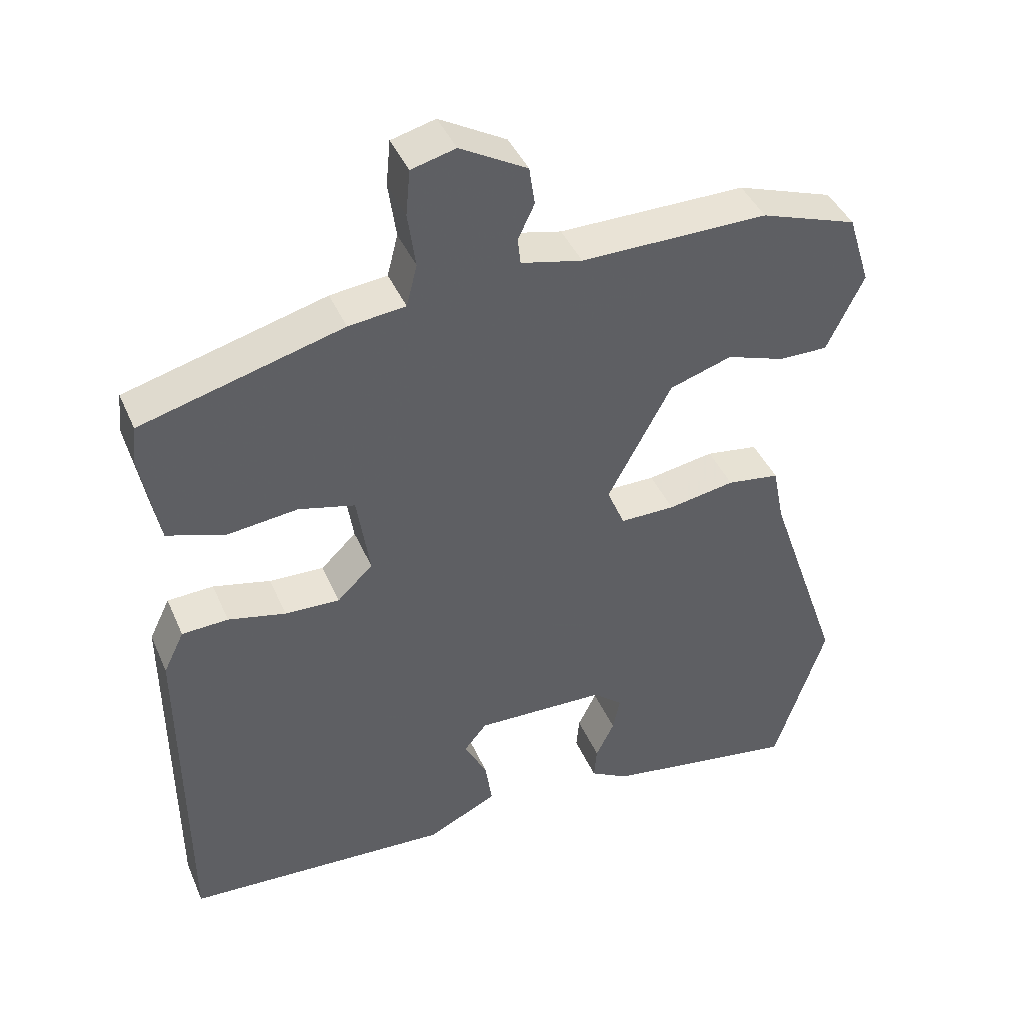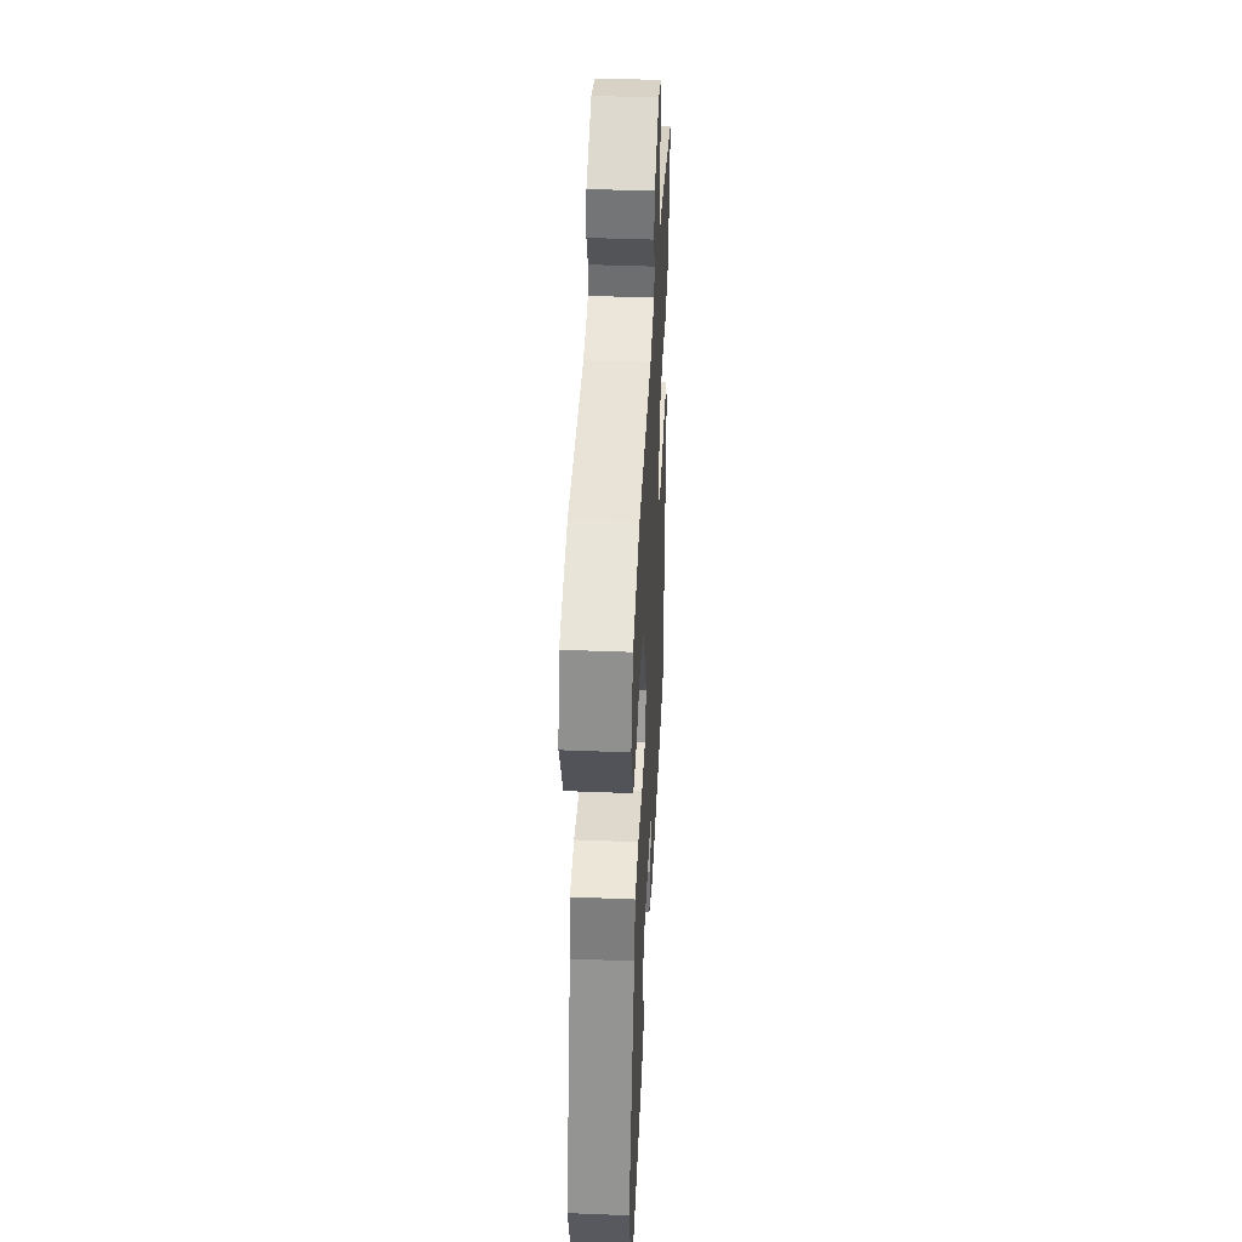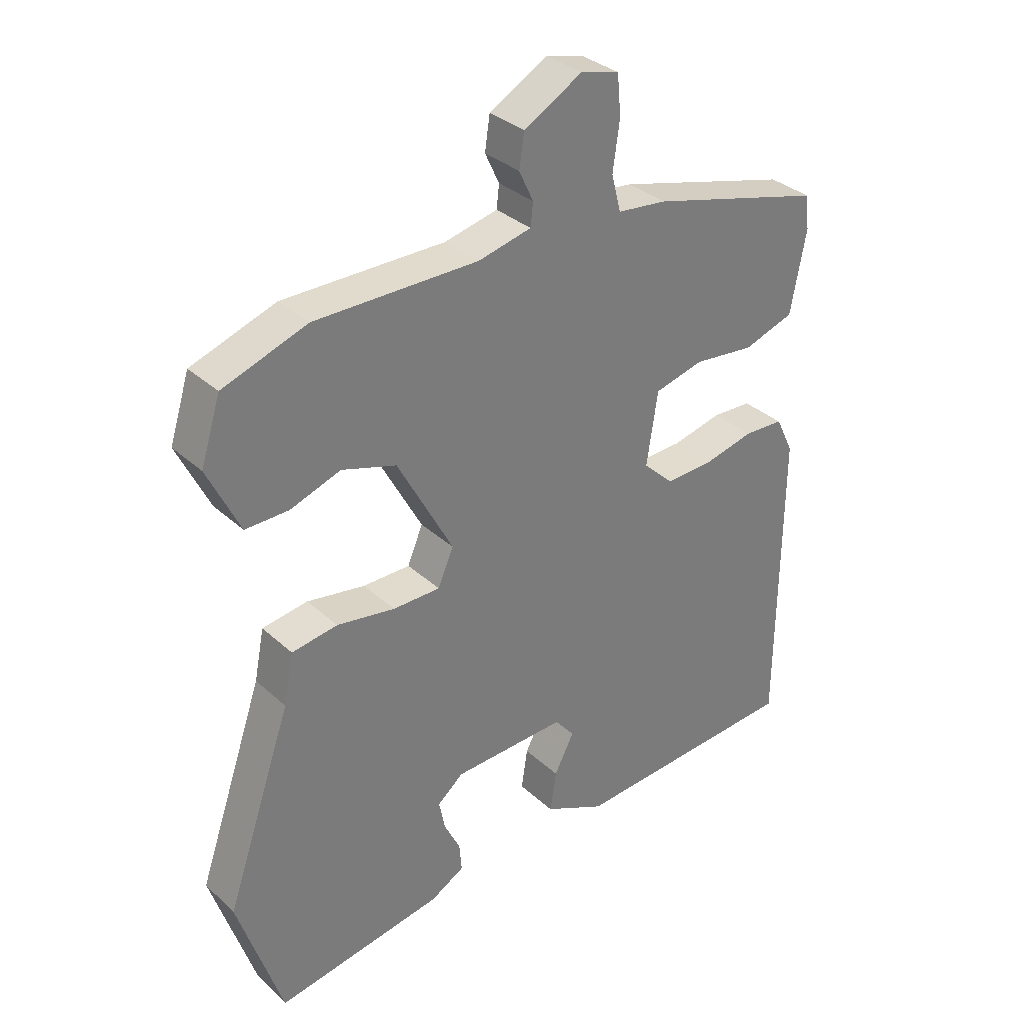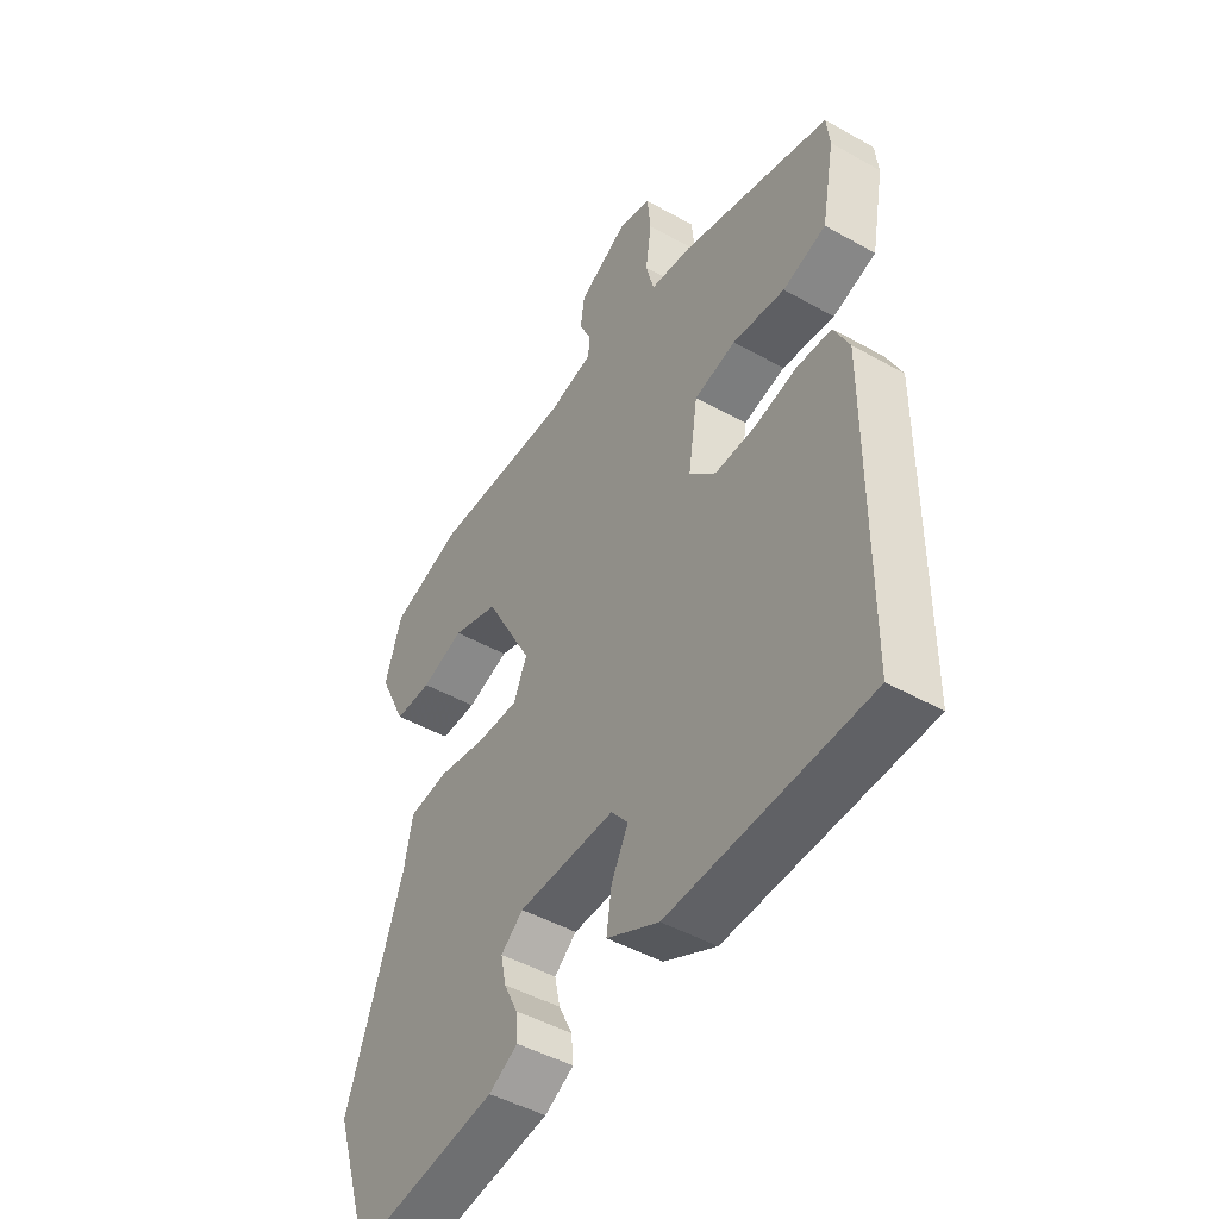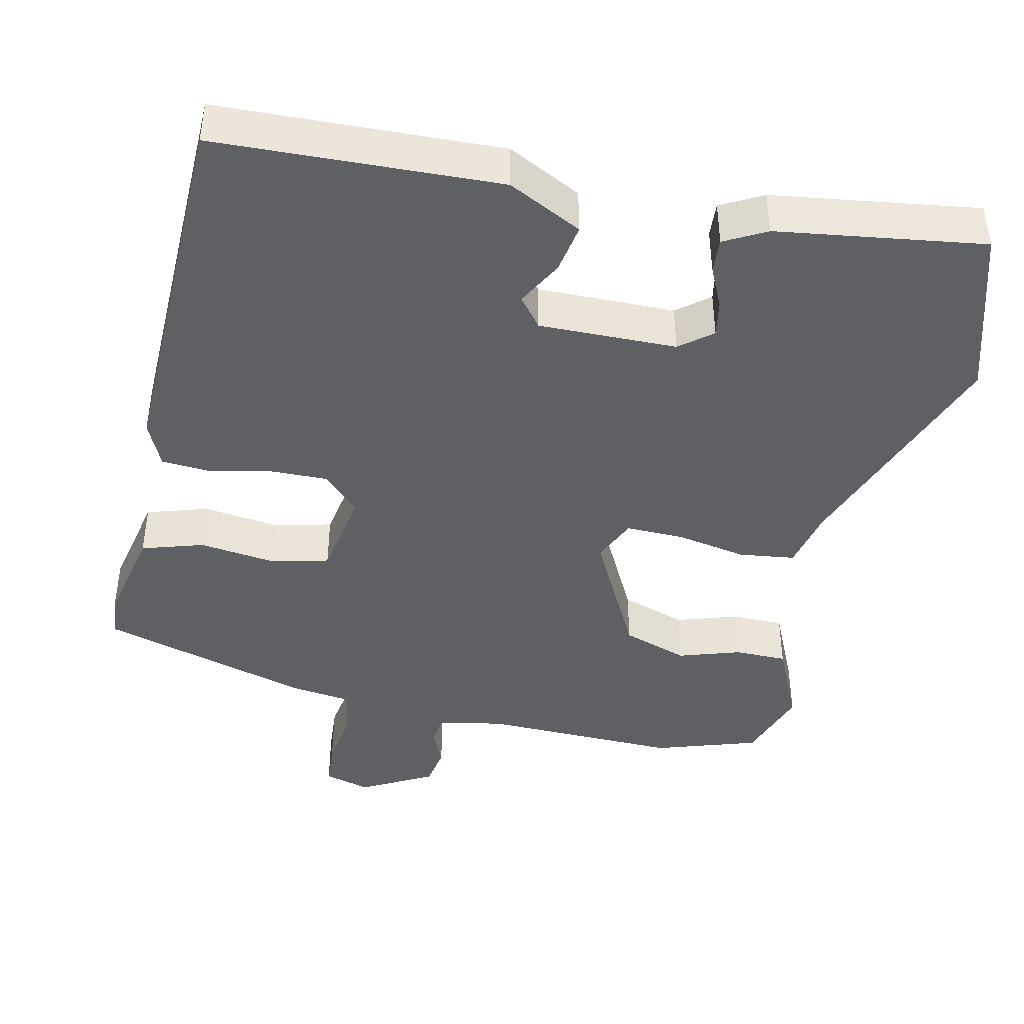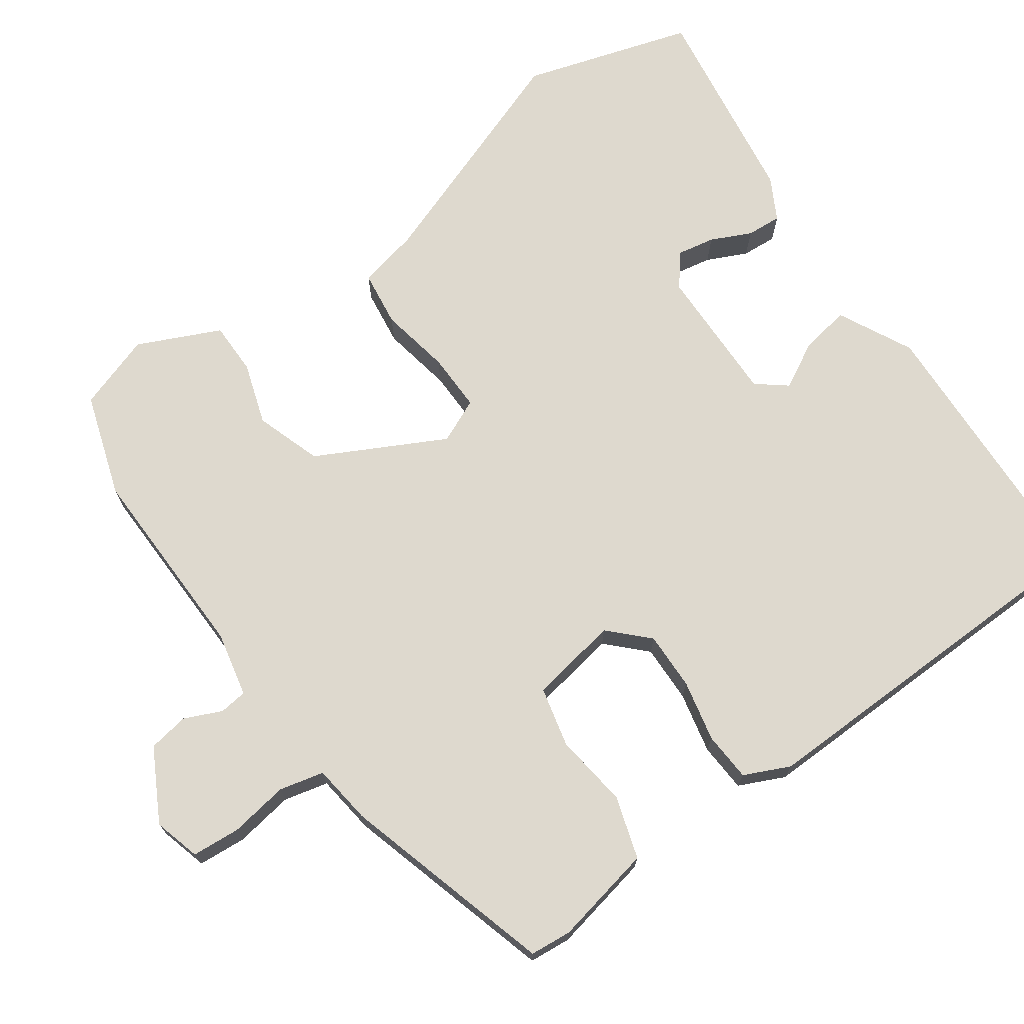
<metadata>
{"format":"obj","ext":"obj","renderer":"f3d","projection":"perspective","resolution":1024,"background":"white","views":[{"elev":42.2,"azim":157.7,"up":"+Z"},{"elev":41.7,"azim":-87.2,"up":"+Z"},{"elev":33.3,"azim":-39.1,"up":"+Z"},{"elev":-46.5,"azim":57.3,"up":"+Z"},{"elev":-42.9,"azim":166.4,"up":"+Y"},{"elev":71.5,"azim":53.7,"up":"+Y"}]}
</metadata>
<code>
v -0.513 0.07 0.496
v -0.377 0.07 0.543
v -0.114 0.07 0.542
v -0.028 0.07 0.562
v -0.024 0.07 0.599
v -0.047 0.07 0.648
v -0.039 0.07 0.702
v 0.055 0.07 0.755
v 0.117 0.07 0.739
v 0.123 0.07 0.675
v 0.112 0.07 0.597
v 0.127 0.07 0.538
v 0.207 0.07 0.529
v 0.49 0.07 0.453
v 0.496 0.07 0.398
v 0.471 0.07 0.265
v 0.389 0.07 0.238
v 0.29 0.07 0.249
v 0.211 0.07 0.229
v 0.193 0.07 0.111
v 0.243 0.07 0.063
v 0.32 0.07 0.066
v 0.401 0.07 0.085
v 0.466 0.07 0.082
v 0.495 0.07 0.022
v 0.492 0.07 -0.476
v 0.117 0.07 -0.497
v 0.018 0.07 -0.449
v 0.028 0.07 -0.383
v 0.06 0.07 -0.321
v 0.028 0.07 -0.282
v -0.155 0.07 -0.288
v -0.197 0.07 -0.323
v -0.187 0.07 -0.372
v -0.161 0.07 -0.425
v -0.157 0.07 -0.471
v -0.212 0.07 -0.502
v -0.485 0.07 -0.546
v -0.557 0.07 -0.324
v -0.45 0.07 -0.014
v -0.434 0.07 0.067
v -0.36 0.07 0.078
v -0.266 0.07 0.062
v -0.189 0.07 0.062
v -0.164 0.07 0.121
v -0.254 0.07 0.288
v -0.342 0.07 0.316
v -0.423 0.07 0.288
v -0.493 0.07 0.287
v -0.545 0.07 0.395
v -0.513 0 0.496
v -0.377 0 0.543
v -0.114 0 0.542
v -0.028 0 0.562
v -0.024 0 0.599
v -0.047 0 0.648
v -0.039 0 0.702
v 0.055 0 0.755
v 0.117 0 0.739
v 0.123 0 0.675
v 0.112 0 0.597
v 0.127 0 0.538
v 0.207 0 0.529
v 0.49 0 0.453
v 0.496 0 0.398
v 0.471 0 0.265
v 0.389 0 0.238
v 0.29 0 0.249
v 0.211 0 0.229
v 0.193 0 0.111
v 0.243 0 0.063
v 0.32 0 0.066
v 0.401 0 0.085
v 0.466 0 0.082
v 0.495 0 0.022
v 0.492 0 -0.476
v 0.117 0 -0.497
v 0.018 0 -0.449
v 0.028 0 -0.383
v 0.06 0 -0.321
v 0.028 0 -0.282
v -0.155 0 -0.288
v -0.197 0 -0.323
v -0.187 0 -0.372
v -0.161 0 -0.425
v -0.157 0 -0.471
v -0.212 0 -0.502
v -0.485 0 -0.546
v -0.557 0 -0.324
v -0.45 0 -0.014
v -0.434 0 0.067
v -0.36 0 0.078
v -0.266 0 0.062
v -0.189 0 0.062
v -0.164 0 0.121
v -0.254 0 0.288
v -0.342 0 0.316
v -0.423 0 0.288
v -0.493 0 0.287
v -0.545 0 0.395
f 1 2 3
f 50 1 3
f 49 50 3
f 48 49 3
f 47 48 3
f 46 47 3 4
f 45 46 4
f 40 41 42 43
f 40 43 44
f 38 39 40
f 37 38 40
f 36 37 40
f 35 36 40
f 34 35 40
f 33 34 40
f 32 33 40 44
f 31 32 44 45
f 28 29 30
f 27 28 30
f 26 27 30
f 25 26 30
f 24 25 30
f 23 24 30
f 22 23 30
f 21 22 30 31
f 20 21 31 45
f 16 17 18
f 15 16 18
f 14 15 18
f 13 14 18
f 12 13 18
f 12 18 19
f 9 10 11
f 8 9 11
f 7 8 11
f 6 7 11
f 5 6 11
f 4 5 11 12
f 19 20 45
f 12 19 45
f 4 12 45
f 53 52 51
f 53 51 100
f 53 100 99
f 53 99 98
f 53 98 97
f 54 53 97 96
f 54 96 95
f 93 92 91 90
f 94 93 90
f 90 89 88
f 90 88 87
f 90 87 86
f 90 86 85
f 90 85 84
f 90 84 83
f 94 90 83 82
f 95 94 82 81
f 80 79 78
f 80 78 77
f 80 77 76
f 80 76 75
f 80 75 74
f 80 74 73
f 80 73 72
f 81 80 72 71
f 95 81 71 70
f 68 67 66
f 68 66 65
f 68 65 64
f 68 64 63
f 68 63 62
f 69 68 62
f 61 60 59
f 61 59 58
f 61 58 57
f 61 57 56
f 61 56 55
f 62 61 55 54
f 95 70 69
f 95 69 62
f 95 62 54
f 1 51 52 2
f 2 52 53 3
f 3 53 54 4
f 4 54 55 5
f 5 55 56 6
f 6 56 57 7
f 7 57 58 8
f 8 58 59 9
f 9 59 60 10
f 10 60 61 11
f 11 61 62 12
f 12 62 63 13
f 13 63 64 14
f 14 64 65 15
f 15 65 66 16
f 16 66 67 17
f 17 67 68 18
f 18 68 69 19
f 19 69 70 20
f 20 70 71 21
f 21 71 72 22
f 22 72 73 23
f 23 73 74 24
f 24 74 75 25
f 25 75 76 26
f 26 76 77 27
f 27 77 78 28
f 28 78 79 29
f 29 79 80 30
f 30 80 81 31
f 31 81 82 32
f 32 82 83 33
f 33 83 84 34
f 34 84 85 35
f 35 85 86 36
f 36 86 87 37
f 37 87 88 38
f 38 88 89 39
f 39 89 90 40
f 40 90 91 41
f 41 91 92 42
f 42 92 93 43
f 43 93 94 44
f 44 94 95 45
f 45 95 96 46
f 46 96 97 47
f 47 97 98 48
f 48 98 99 49
f 49 99 100 50
f 50 100 51 1

</code>
